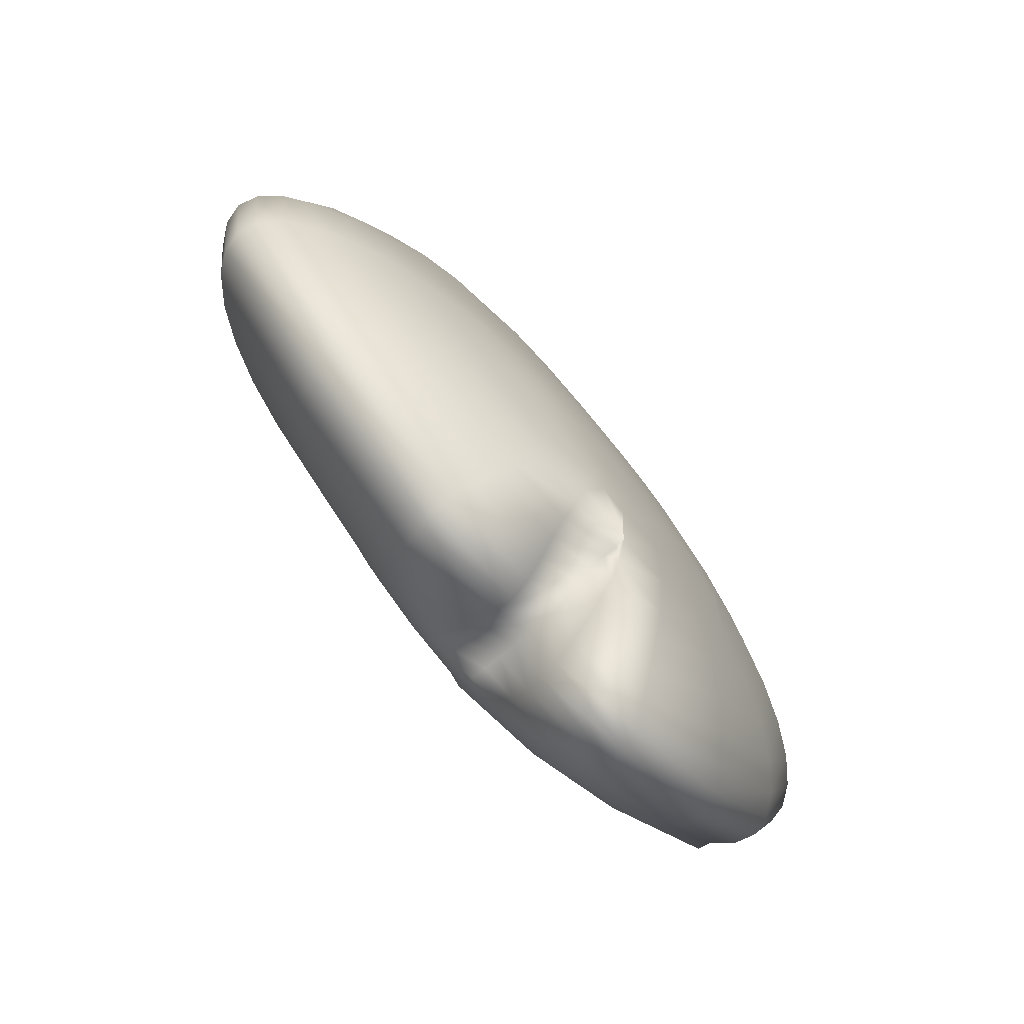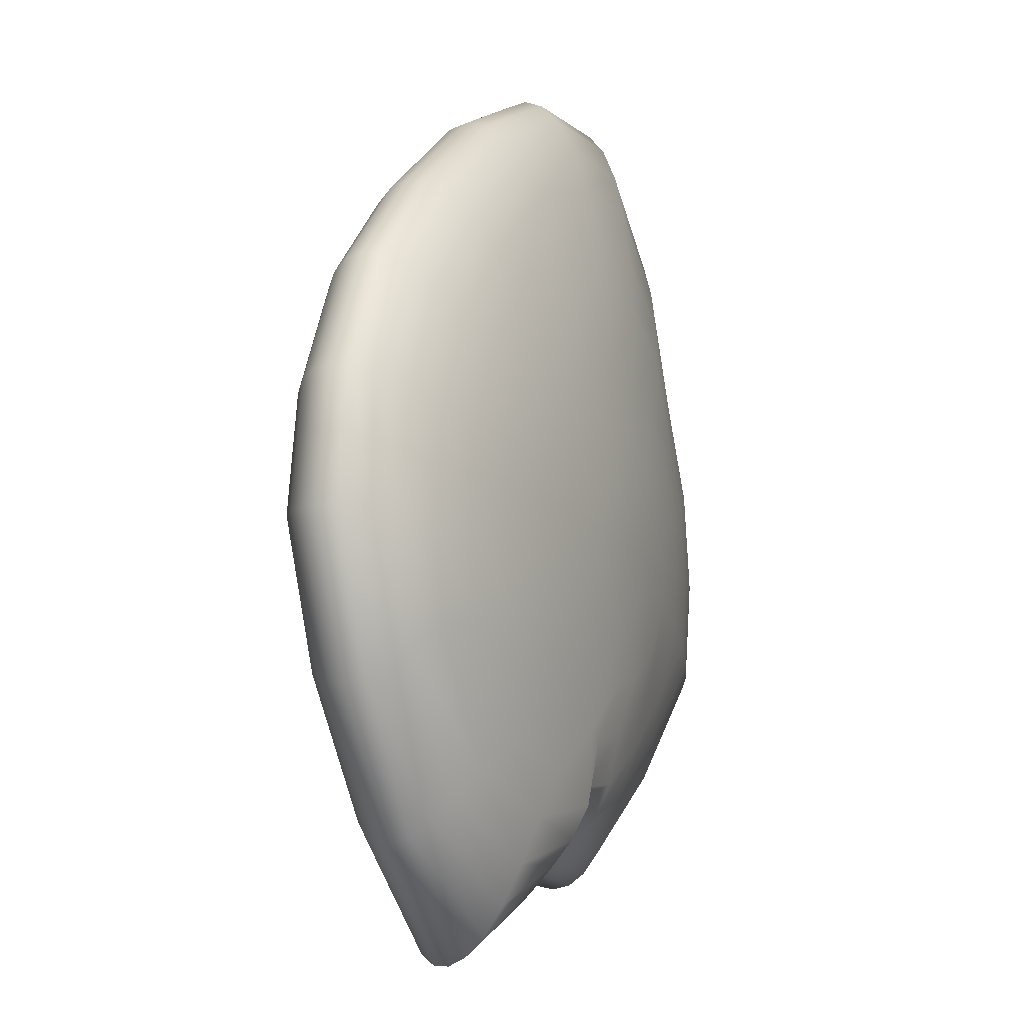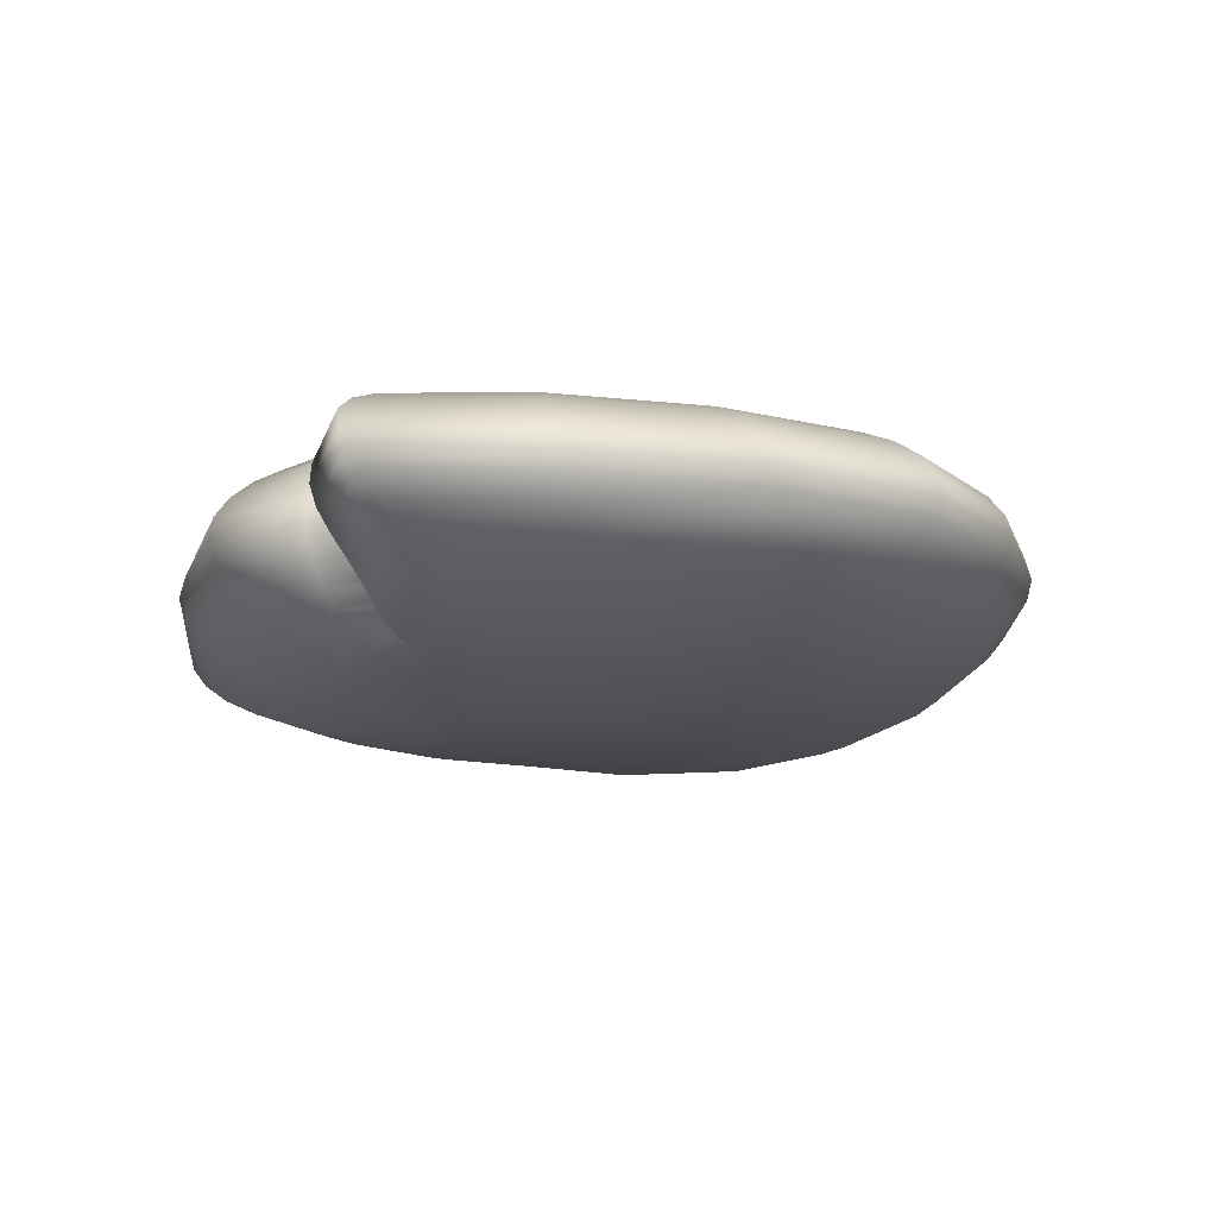
<metadata>
{"format":"obj","ext":"obj","renderer":"f3d","projection":"perspective","resolution":1024,"background":"white","views":[{"elev":-78.2,"azim":130.2,"up":"+Z"},{"elev":-8.2,"azim":-66.2,"up":"+Z"},{"elev":-17.0,"azim":-136.8,"up":"+Y"}]}
</metadata>
<code>
g softMod1Set softMod2Set softMod3Set tweakSet1
v 0.8719 -1.775 -0.3898
v 0.739 -1.775 -0.6505
v 0.5321 -1.775 -0.8574
v 0.2714 -1.775 -0.9903
v -0.0176 -1.775 -1.036
v -0.3066 -1.775 -0.9903
v -0.5673 -1.775 -0.8574
v -0.7742 -1.775 -0.6505
v -0.907 -1.775 -0.3898
v -0.9528 -1.775 -0.1008
v -0.907 -1.775 0.1882
v -0.7742 -1.775 0.4489
v -0.5673 -1.775 0.6558
v -0.3066 -1.775 0.7886
v -0.0176 -1.775 0.8344
v 0.2714 -1.775 0.7886
v 0.5321 -1.775 0.6558
v 0.739 -1.775 0.4489
v 0.8718 -1.775 0.1882
v 0.9176 -1.775 -0.1008
v 1.739 -1.709 -0.6717
v 1.477 -1.709 -1.187
v 1.068 -1.709 -1.595
v 0.5533 -1.709 -1.858
v -0.0176 -1.709 -1.948
v -0.5885 -1.709 -1.858
v -1.103 -1.709 -1.595
v -1.512 -1.709 -1.187
v -1.775 -1.709 -0.6717
v -1.865 -1.709 -0.1008
v -1.775 -1.709 0.4701
v -1.512 -1.709 0.9851
v -1.103 -1.709 1.394
v -0.5885 -1.709 1.656
v -0.0176 -1.709 1.747
v 0.5533 -1.709 1.656
v 1.068 -1.709 1.394
v 1.477 -1.709 0.9851
v 1.739 -1.709 0.4701
v 1.83 -1.709 -0.1008
v 2.564 -1.601 -0.9395
v 1.571 -1.601 -1.696
v 0.9155 -1.601 -2.297
v 0.1669 -1.601 -2.682
v -0.6216 -1.601 -2.815
v -0.8563 -1.601 -2.682
v -1.613 -1.601 -2.297
v -2.213 -1.601 -1.696
v -2.599 -1.601 -0.9395
v -2.732 -1.601 -0.1008
v -2.599 -1.601 0.7379
v -2.213 -1.601 1.494
v -1.613 -1.601 2.095
v -0.8563 -1.601 2.48
v -0.0176 -1.601 2.613
v 0.8211 -1.601 2.48
v 1.578 -1.601 2.095
v 2.178 -1.601 1.494
v 2.564 -1.601 0.7379
v 2.697 -1.601 -0.1008
v 3.324 -1.454 -1.187
v 2.121 -1.454 -2.166
v 1.092 -1.454 -2.944
v 0.1485 -1.454 -3.424
v -0.6704 -1.454 -3.476
v -0.6584 -1.454 -3.741
v -1.636 -1.454 -3.262
v -2.86 -1.454 -2.166
v -3.36 -1.454 -1.187
v -3.532 -1.454 -0.1008
v -3.36 -1.454 0.9851
v -2.86 -1.454 1.965
v -2.083 -1.454 2.742
v -1.103 -1.454 3.241
v 0.1915 -1.454 3.89
v 1.292 -1.454 3.75
v 2.25 -1.454 3.203
v 2.825 -1.454 1.965
v 3.324 -1.454 0.9851
v 3.496 -1.454 -0.1008
v 4.003 -1.271 -1.407
v 2.548 -1.271 -2.586
v 1.127 -1.271 -3.521
v 0.09906 -1.271 -3.868
v -0.7042 -1.271 -3.65
v -0.8345 -1.271 -4.217
v -1.949 -1.271 -3.916
v -2.968 -1.271 -2.921
v -4.038 -1.271 -1.407
v -4.245 -1.271 -0.1008
v -4.038 -1.271 1.205
v -3.438 -1.271 2.384
v -2.502 -1.271 3.319
v -1.324 -1.271 3.92
v 0.2519 -1.271 4.741
v 1.605 -1.271 4.641
v 2.708 -1.271 3.867
v 3.402 -1.271 2.384
v 4.003 -1.271 1.205
v 4.21 -1.271 -0.1008
v 4.582 -1.056 -1.595
v 2.924 -1.056 -2.944
v 1.161 -1.056 -4.014
v 0.0681 -1.056 -4.13
v -0.7223 -1.056 -3.611
v -0.9362 -1.056 -4.541
v -2.103 -1.056 -4.554
v -3.359 -1.056 -3.352
v -4.617 -1.056 -1.595
v -4.854 -1.056 -0.1008
v -4.617 -1.056 1.394
v -3.93 -1.056 2.742
v -2.86 -1.056 3.812
v -1.309 -1.056 4.961
v 0.3319 -1.056 5.532
v 1.91 -1.056 5.486
v 3.122 -1.056 4.489
v 3.895 -1.056 2.742
v 4.582 -1.056 1.394
v 4.819 -1.056 -0.1008
v 5.048 -0.8157 -1.747
v 3.263 -0.8157 -3.232
v 1.248 -0.8157 -4.41
v 0.03045 -0.8157 -4.343
v -0.7363 -0.8157 -3.566
v -0.9778 -0.8157 -4.832
v -2.178 -0.8157 -5.103
v -3.633 -0.8157 -3.727
v -5.084 -0.8157 -1.747
v -5.344 -0.8157 -0.1008
v -5.084 -0.8157 1.545
v -4.327 -0.8157 3.03
v -3.149 -0.8157 4.209
v -1.455 -0.8157 5.44
v 0.4007 -0.8157 6.179
v 2.163 -0.8157 6.184
v 3.46 -0.8157 4.998
v 4.292 -0.8157 3.03
v 5.048 -0.8157 1.545
v 5.309 -0.8157 -0.1008
v 5.39 -0.5552 -1.858
v 3.539 -0.5552 -3.443
v 1.366 -0.5552 -4.701
v -0.006719 -0.5552 -4.528
v -0.7523 -0.5552 -3.567
v -0.9704 -0.5552 -5.102
v -2.213 -0.5552 -5.519
v -3.816 -0.5552 -4.015
v -4.98 -0.5552 -2.175
v -5.703 -0.5552 -0.1008
v -5.425 -0.5552 1.656
v -4.617 -0.5552 3.241
v -3.36 -0.5552 4.499
v -1.562 -0.5552 5.791
v 0.4474 -0.5552 6.645
v 2.345 -0.5552 6.687
v 3.704 -0.5552 5.365
v 4.582 -0.5552 3.241
v 5.39 -0.5552 1.656
v 5.668 -0.5552 -0.1008
v 5.598 -0.2811 -1.925
v 3.712 -0.2811 -3.572
v 1.464 -0.2811 -4.878
v -0.03019 -0.2811 -4.647
v -0.765 -0.2811 -3.573
v -0.9338 -0.2811 -5.295
v -2.21 -0.2811 -5.79
v -3.913 -0.2811 -4.2
v -5.186 -0.2811 -2.245
v -5.922 -0.2811 -0.1008
v -5.633 -0.2811 1.724
v -4.795 -0.2811 3.37
v -3.488 -0.2811 4.676
v -1.626 -0.2811 6.008
v 0.4751 -0.2811 6.927
v 2.456 -0.2811 6.993
v 3.853 -0.2811 5.587
v 4.759 -0.2811 3.37
v 5.598 -0.2811 1.724
v 5.887 -0.2811 -0.1008
v 5.668 0 -1.948
v 3.778 0 -3.615
v 1.505 0 -4.937
v -0.02963 0 -4.66
v -0.7597 0 -3.526
v -0.8811 -0 -5.362
v -2.155 -0 -5.92
v -3.911 -0 -4.288
v -5.251 0 -2.271
v -5.996 0 -0.1008
v -5.703 0 1.747
v -4.854 0 3.413
v -3.532 0 4.736
v -1.645 -0 6.086
v 0.492 -0 7.039
v 2.503 -0 7.119
v 3.909 -0 5.676
v 5.019 -0 3.868
v 5.668 0 1.747
v 5.961 0 -0.1008
v 5.598 0.2811 -1.925
v 3.73 0.2811 -3.572
v 1.489 0.2811 -4.878
v 0.006029 0.2811 -4.55
v -0.7336 0.2811 -3.408
v -0.818 0.2811 -5.281
v -2.031 0.2811 -5.917
v -3.793 0.2811 -4.286
v -5.173 0.2811 -2.254
v -5.922 0.2811 -0.1008
v -5.633 0.2811 1.724
v -4.795 0.2811 3.37
v -3.488 0.2811 4.676
v -1.617 0.2811 6.028
v 0.504 0.2811 6.993
v 2.494 0.2811 7.08
v 3.886 0.2811 5.662
v 4.96 0.2811 3.827
v 5.598 0.2811 1.724
v 5.887 0.2811 -0.1008
v 5.39 0.5552 -1.858
v 3.572 0.5552 -3.443
v 1.409 0.5552 -4.701
v 0.0679 0.5552 -4.34
v -0.6977 0.5552 -3.254
v -0.7826 0.5552 -5.048
v -1.838 0.5552 -5.786
v -3.558 0.5552 -4.199
v -4.956 0.5552 -2.193
v -5.703 0.5552 -0.1008
v -5.425 0.5552 1.656
v -4.617 0.5552 3.241
v -3.36 0.5552 4.499
v -1.543 0.5552 5.834
v 0.5095 0.5552 6.786
v 2.426 0.5552 6.872
v 3.765 0.5552 5.502
v 4.785 0.5552 3.703
v 5.39 0.5552 1.656
v 5.668 0.5552 -0.1008
v 5.048 0.8157 -1.747
v 3.312 0.8157 -3.232
v 1.305 0.8157 -4.41
v 0.1446 0.8157 -4.088
v -0.6709 0.8157 -3.146
v -0.7513 0.8157 -4.739
v -1.689 0.8157 -5.452
v -3.287 0.8157 -3.974
v -4.606 0.8157 -2.088
v -5.344 0.8157 -0.1008
v -5.084 0.8157 1.545
v -4.327 0.8157 3.03
v -3.149 0.8157 4.209
v -1.427 0.8157 5.504
v 0.4985 0.8157 6.402
v 2.29 0.8157 6.473
v 3.549 0.8157 5.201
v 4.497 0.8157 3.498
v 5.048 0.8157 1.545
v 5.309 0.8157 -0.1008
v 4.582 1.056 -1.595
v 2.98 1.056 -2.944
v 1.225 1.056 -4.014
v 0.1995 1.056 -3.857
v -0.6586 1.056 -3.162
v -0.7099 1.056 -4.429
v -1.566 1.056 -4.937
v -2.977 1.056 -3.624
v -4.139 1.056 -1.937
v -4.854 1.056 -0.1008
v -4.617 1.056 1.394
v -3.93 1.056 2.742
v -2.86 1.056 3.812
v -1.276 1.056 5.038
v 0.4576 1.056 5.819
v 2.072 1.056 5.856
v 3.233 1.056 4.741
v 4.102 1.056 3.214
v 4.582 1.056 1.394
v 4.819 1.056 -0.1008
v 4.003 1.271 -1.407
v 2.598 1.271 -2.586
v 1.186 1.271 -3.521
v 0.2108 1.271 -3.649
v -0.651 1.271 -3.278
v -0.6373 1.271 -4.139
v -1.47 1.271 -4.257
v -2.641 1.271 -3.154
v -3.572 1.271 -1.739
v -4.245 1.271 -0.1008
v -4.038 1.271 1.205
v -3.438 1.271 2.384
v -2.502 1.271 3.319
v -1.098 1.271 4.435
v 0.3803 1.271 5.033
v 1.771 1.271 5.02
v 2.817 1.271 4.116
v 3.607 1.271 2.85
v 4.003 1.271 1.205
v 4.21 1.271 -0.1008
v 3.324 1.454 -1.187
v 2.151 1.454 -2.166
v 1.136 1.454 -2.944
v 0.202 1.454 -3.337
v -0.6394 1.454 -3.283
v -0.5366 1.454 -3.741
v -1.357 1.454 -3.462
v -2.257 1.454 -2.597
v -2.912 1.454 -1.506
v -3.532 1.454 -0.1008
v -3.36 1.454 0.9851
v -2.86 1.454 1.965
v -2.083 1.454 2.742
v -0.8952 1.454 3.716
v 0.2806 1.454 4.093
v 1.412 1.454 4.026
v 2.32 1.454 3.362
v 3.025 1.454 2.421
v 3.324 1.454 0.9851
v 3.496 1.454 -0.1008
v 2.564 1.601 -0.9395
v 1.574 1.601 -1.696
v 0.9331 1.601 -2.297
v 0.1785 1.601 -2.682
v -0.0176 1.601 -2.815
v -0.3989 1.601 -3.009
v -1.12 1.601 -2.648
v -1.751 1.601 -2.026
v -2.599 1.601 -0.9395
v -2.732 1.601 -0.1008
v -2.599 1.601 0.7379
v -2.213 1.601 1.494
v -1.613 1.601 2.095
v -0.8563 1.601 2.48
v 0.1993 1.601 3.108
v 1.052 1.601 3.006
v 1.787 1.601 2.573
v 2.178 1.601 1.494
v 2.564 1.601 0.7379
v 2.697 1.601 -0.1008
v 1.739 1.709 -0.6717
v 1.477 1.709 -1.187
v 1.068 1.709 -1.595
v 0.5533 1.709 -1.858
v -0.0176 1.709 -1.948
v -0.5885 1.709 -1.858
v -1.103 1.709 -1.595
v -1.512 1.709 -1.187
v -1.775 1.709 -0.6717
v -1.865 1.709 -0.1008
v -1.775 1.709 0.4701
v -1.512 1.709 0.9851
v -1.103 1.709 1.394
v -0.5885 1.709 1.656
v -0.0176 1.709 1.747
v 0.5533 1.709 1.656
v 1.068 1.709 1.394
v 1.477 1.709 0.9851
v 1.739 1.709 0.4701
v 1.83 1.709 -0.1008
v 0.8719 1.775 -0.3898
v 0.739 1.775 -0.6505
v 0.5321 1.775 -0.8574
v 0.2714 1.775 -0.9903
v -0.0176 1.775 -1.036
v -0.3066 1.775 -0.9903
v -0.5673 1.775 -0.8574
v -0.7742 1.775 -0.6505
v -0.907 1.775 -0.3898
v -0.9528 1.775 -0.1008
v -0.907 1.775 0.1882
v -0.7742 1.775 0.4489
v -0.5673 1.775 0.6558
v -0.3066 1.775 0.7886
v -0.0176 1.775 0.8344
v 0.2714 1.775 0.7886
v 0.5321 1.775 0.6558
v 0.739 1.775 0.4489
v 0.8718 1.775 0.1882
v 0.9176 1.775 -0.1008
v -0.0176 -1.797 -0.1008
v -0.0176 1.797 -0.1008
g pSphere1
f 1 2 22 21
f 2 3 23 22
f 3 4 24 23
f 4 5 25 24
f 5 6 26 25
f 6 7 27 26
f 7 8 28 27
f 8 9 29 28
f 9 10 30 29
f 10 11 31 30
f 11 12 32 31
f 12 13 33 32
f 13 14 34 33
f 14 15 35 34
f 15 16 36 35
f 16 17 37 36
f 17 18 38 37
f 18 19 39 38
f 19 20 40 39
f 20 1 21 40
f 21 22 42 41
f 22 23 43 42
f 23 24 44 43
f 24 25 45 44
f 25 26 46 45
f 26 27 47 46
f 27 28 48 47
f 28 29 49 48
f 29 30 50 49
f 30 31 51 50
f 31 32 52 51
f 32 33 53 52
f 33 34 54 53
f 34 35 55 54
f 35 36 56 55
f 36 37 57 56
f 37 38 58 57
f 38 39 59 58
f 39 40 60 59
f 40 21 41 60
f 41 42 62 61
f 42 43 63 62
f 43 44 64 63
f 44 45 65 64
f 45 46 66 65
f 46 47 67 66
f 47 48 68 67
f 48 49 69 68
f 49 50 70 69
f 50 51 71 70
f 51 52 72 71
f 52 53 73 72
f 53 54 74 73
f 54 55 75 74
f 55 56 76 75
f 56 57 77 76
f 57 58 78 77
f 58 59 79 78
f 59 60 80 79
f 60 41 61 80
f 61 62 82 81
f 62 63 83 82
f 63 64 84 83
f 64 65 85 84
f 65 66 86 85
f 66 67 87 86
f 67 68 88 87
f 68 69 89 88
f 69 70 90 89
f 70 71 91 90
f 71 72 92 91
f 72 73 93 92
f 73 74 94 93
f 74 75 95 94
f 75 76 96 95
f 76 77 97 96
f 77 78 98 97
f 78 79 99 98
f 79 80 100 99
f 80 61 81 100
f 81 82 102 101
f 82 83 103 102
f 83 84 104 103
f 84 85 105 104
f 85 86 106 105
f 86 87 107 106
f 87 88 108 107
f 88 89 109 108
f 89 90 110 109
f 90 91 111 110
f 91 92 112 111
f 92 93 113 112
f 93 94 114 113
f 94 95 115 114
f 95 96 116 115
f 96 97 117 116
f 97 98 118 117
f 98 99 119 118
f 99 100 120 119
f 100 81 101 120
f 101 102 122 121
f 102 103 123 122
f 103 104 124 123
f 104 105 125 124
f 105 106 126 125
f 106 107 127 126
f 107 108 128 127
f 108 109 129 128
f 109 110 130 129
f 110 111 131 130
f 111 112 132 131
f 112 113 133 132
f 113 114 134 133
f 114 115 135 134
f 115 116 136 135
f 116 117 137 136
f 117 118 138 137
f 118 119 139 138
f 119 120 140 139
f 120 101 121 140
f 121 122 142 141
f 122 123 143 142
f 123 124 144 143
f 124 125 145 144
f 125 126 146 145
f 126 127 147 146
f 127 128 148 147
f 128 129 149 148
f 129 130 150 149
f 130 131 151 150
f 131 132 152 151
f 132 133 153 152
f 133 134 154 153
f 134 135 155 154
f 135 136 156 155
f 136 137 157 156
f 137 138 158 157
f 138 139 159 158
f 139 140 160 159
f 140 121 141 160
f 141 142 162 161
f 142 143 163 162
f 143 144 164 163
f 144 145 165 164
f 145 146 166 165
f 146 147 167 166
f 147 148 168 167
f 148 149 169 168
f 149 150 170 169
f 150 151 171 170
f 151 152 172 171
f 152 153 173 172
f 153 154 174 173
f 154 155 175 174
f 155 156 176 175
f 156 157 177 176
f 157 158 178 177
f 158 159 179 178
f 159 160 180 179
f 160 141 161 180
f 161 162 182 181
f 162 163 183 182
f 163 164 184 183
f 164 165 185 184
f 165 166 186 185
f 166 167 187 186
f 167 168 188 187
f 168 169 189 188
f 169 170 190 189
f 170 171 191 190
f 171 172 192 191
f 172 173 193 192
f 173 174 194 193
f 174 175 195 194
f 175 176 196 195
f 176 177 197 196
f 177 178 198 197
f 178 179 199 198
f 179 180 200 199
f 180 161 181 200
f 181 182 202 201
f 182 183 203 202
f 183 184 204 203
f 184 185 205 204
f 185 186 206 205
f 186 187 207 206
f 187 188 208 207
f 188 189 209 208
f 189 190 210 209
f 190 191 211 210
f 191 192 212 211
f 192 193 213 212
f 193 194 214 213
f 194 195 215 214
f 195 196 216 215
f 196 197 217 216
f 197 198 218 217
f 198 199 219 218
f 199 200 220 219
f 200 181 201 220
f 201 202 222 221
f 202 203 223 222
f 203 204 224 223
f 204 205 225 224
f 205 206 226 225
f 206 207 227 226
f 207 208 228 227
f 208 209 229 228
f 209 210 230 229
f 210 211 231 230
f 211 212 232 231
f 212 213 233 232
f 213 214 234 233
f 214 215 235 234
f 215 216 236 235
f 216 217 237 236
f 217 218 238 237
f 218 219 239 238
f 219 220 240 239
f 220 201 221 240
f 221 222 242 241
f 222 223 243 242
f 223 224 244 243
f 224 225 245 244
f 225 226 246 245
f 226 227 247 246
f 227 228 248 247
f 228 229 249 248
f 229 230 250 249
f 230 231 251 250
f 231 232 252 251
f 232 233 253 252
f 233 234 254 253
f 234 235 255 254
f 235 236 256 255
f 236 237 257 256
f 237 238 258 257
f 238 239 259 258
f 239 240 260 259
f 240 221 241 260
f 241 242 262 261
f 242 243 263 262
f 243 244 264 263
f 244 245 265 264
f 245 246 266 265
f 246 247 267 266
f 247 248 268 267
f 248 249 269 268
f 249 250 270 269
f 250 251 271 270
f 251 252 272 271
f 252 253 273 272
f 253 254 274 273
f 254 255 275 274
f 255 256 276 275
f 256 257 277 276
f 257 258 278 277
f 258 259 279 278
f 259 260 280 279
f 260 241 261 280
f 261 262 282 281
f 262 263 283 282
f 263 264 284 283
f 264 265 285 284
f 265 266 286 285
f 266 267 287 286
f 267 268 288 287
f 268 269 289 288
f 269 270 290 289
f 270 271 291 290
f 271 272 292 291
f 272 273 293 292
f 273 274 294 293
f 274 275 295 294
f 275 276 296 295
f 276 277 297 296
f 277 278 298 297
f 278 279 299 298
f 279 280 300 299
f 280 261 281 300
f 281 282 302 301
f 282 283 303 302
f 283 284 304 303
f 284 285 305 304
f 285 286 306 305
f 286 287 307 306
f 287 288 308 307
f 288 289 309 308
f 289 290 310 309
f 290 291 311 310
f 291 292 312 311
f 292 293 313 312
f 293 294 314 313
f 294 295 315 314
f 295 296 316 315
f 296 297 317 316
f 297 298 318 317
f 298 299 319 318
f 299 300 320 319
f 300 281 301 320
f 301 302 322 321
f 302 303 323 322
f 303 304 324 323
f 304 305 325 324
f 305 306 326 325
f 306 307 327 326
f 307 308 328 327
f 308 309 329 328
f 309 310 330 329
f 310 311 331 330
f 311 312 332 331
f 312 313 333 332
f 313 314 334 333
f 314 315 335 334
f 315 316 336 335
f 316 317 337 336
f 317 318 338 337
f 318 319 339 338
f 319 320 340 339
f 320 301 321 340
f 321 322 342 341
f 322 323 343 342
f 323 324 344 343
f 324 325 345 344
f 325 326 346 345
f 326 327 347 346
f 327 328 348 347
f 328 329 349 348
f 329 330 350 349
f 330 331 351 350
f 331 332 352 351
f 332 333 353 352
f 333 334 354 353
f 334 335 355 354
f 335 336 356 355
f 336 337 357 356
f 337 338 358 357
f 338 339 359 358
f 339 340 360 359
f 340 321 341 360
f 341 342 362 361
f 342 343 363 362
f 343 344 364 363
f 344 345 365 364
f 345 346 366 365
f 346 347 367 366
f 347 348 368 367
f 348 349 369 368
f 349 350 370 369
f 350 351 371 370
f 351 352 372 371
f 352 353 373 372
f 353 354 374 373
f 354 355 375 374
f 355 356 376 375
f 356 357 377 376
f 357 358 378 377
f 358 359 379 378
f 359 360 380 379
f 360 341 361 380
f 2 1 381
f 3 2 381
f 4 3 381
f 5 4 381
f 6 5 381
f 7 6 381
f 8 7 381
f 9 8 381
f 10 9 381
f 11 10 381
f 12 11 381
f 13 12 381
f 14 13 381
f 15 14 381
f 16 15 381
f 17 16 381
f 18 17 381
f 19 18 381
f 20 19 381
f 1 20 381
f 361 362 382
f 362 363 382
f 363 364 382
f 364 365 382
f 365 366 382
f 366 367 382
f 367 368 382
f 368 369 382
f 369 370 382
f 370 371 382
f 371 372 382
f 372 373 382
f 373 374 382
f 374 375 382
f 375 376 382
f 376 377 382
f 377 378 382
f 378 379 382
f 379 380 382
f 380 361 382

</code>
